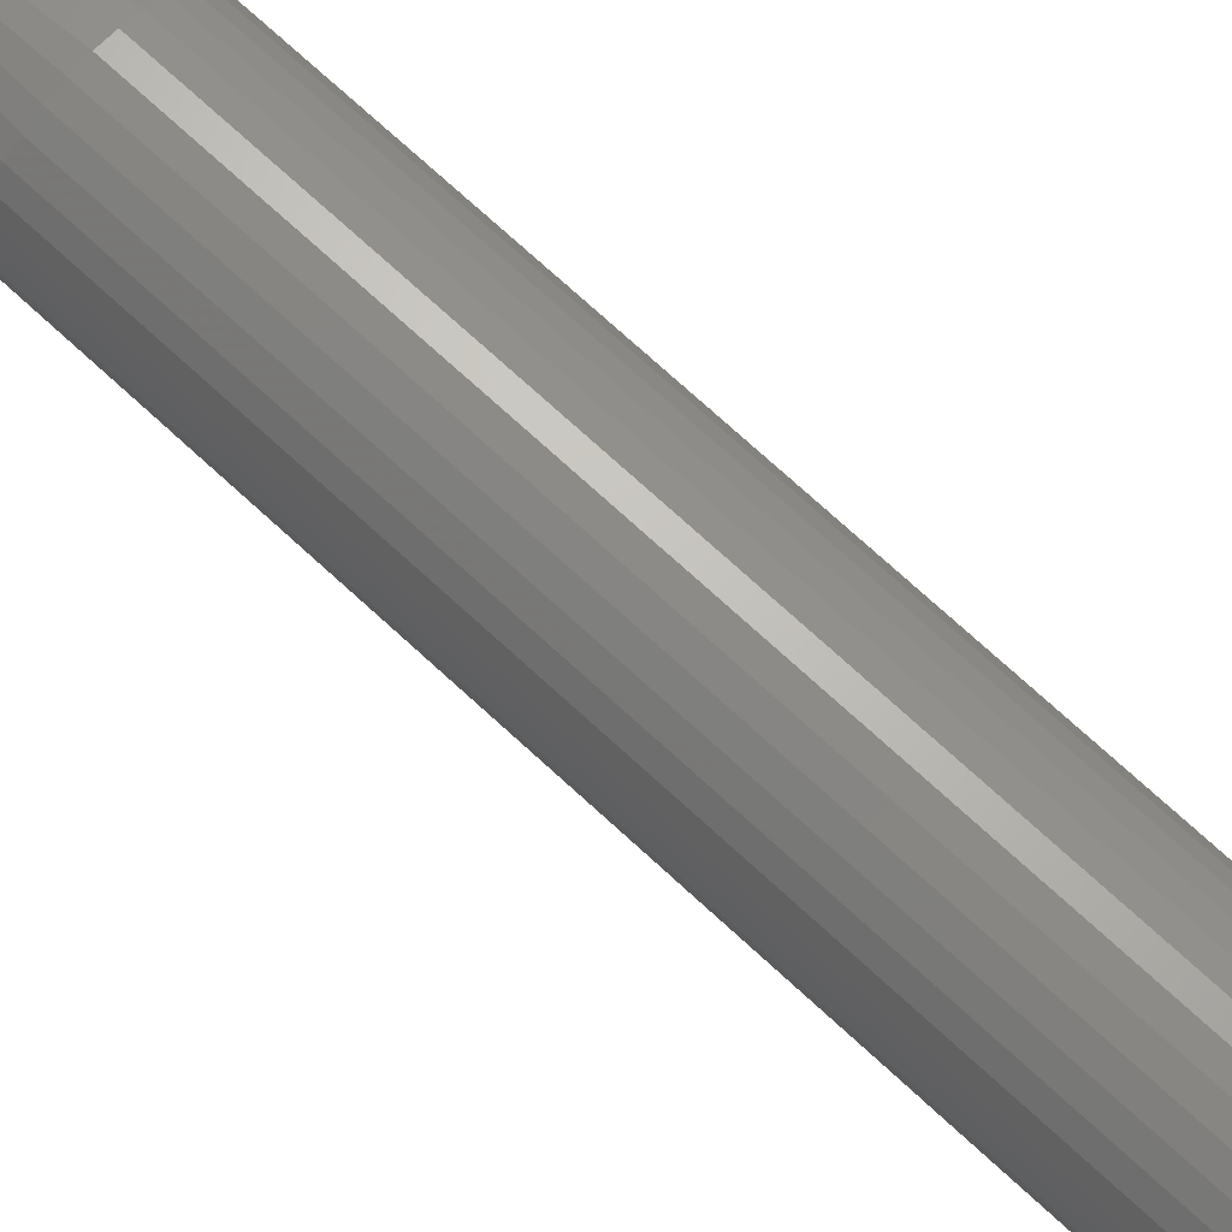
<metadata>
{"format":"stl","ext":"stl","renderer":"f3d","projection":"perspective","resolution":1024,"background":"white","views":[{"elev":70.0,"azim":-46.9,"up":"+Y"}]}
</metadata>
<code>
# stl→obj: 409 verts, 814 faces
v 0.04778 -1.063e-17 0.2031
v 0.04778 0 0.6641
v 0.04695 -0.008471 0.2031
v 0.04695 -0.008471 0.6641
v 0.04447 -0.01662 0.2031
v 0.04447 -0.01662 0.6641
v 0.04046 -0.02412 0.2031
v 0.04046 -0.02412 0.6641
v 0.03506 -0.0307 0.2031
v 0.03506 -0.0307 0.6641
v 0.02848 -0.0361 0.2031
v 0.02848 -0.0361 0.6641
v 0.02098 -0.04012 0.2031
v 0.02098 -0.04012 0.6641
v 0.01283 -0.04259 0.2031
v 0.01283 -0.04259 0.6641
v 0.004359 -0.04342 0.2031
v 0.004359 -0.04342 0.6641
v -0.004112 -0.04259 0.2031
v -0.004112 -0.04259 0.6641
v -0.01226 -0.04012 0.2031
v -0.01226 -0.04012 0.6641
v -0.01976 -0.0361 0.2031
v -0.01976 -0.0361 0.6641
v -0.02634 -0.0307 0.2031
v -0.02634 -0.0307 0.6641
v -0.03174 -0.02412 0.2031
v -0.03174 -0.02412 0.6641
v -0.03576 -0.01662 0.2031
v -0.03576 -0.01662 0.6641
v -0.03823 -0.008471 0.2031
v -0.03823 -0.008471 0.6641
v -0.03906 5.317e-18 0.2031
v -0.03906 5.317e-18 0.6641
v -0.03823 0.008471 0.2031
v -0.03823 0.008471 0.6641
v -0.03576 0.01662 0.2031
v -0.03576 0.01662 0.6641
v -0.03174 0.02412 0.2031
v -0.03174 0.02412 0.6641
v -0.02634 0.0307 0.2031
v -0.02634 0.0307 0.6641
v -0.01976 0.0361 0.2031
v -0.01976 0.0361 0.6641
v -0.01226 0.04012 0.2031
v -0.01226 0.04012 0.6641
v -0.004112 0.04259 0.2031
v -0.004112 0.04259 0.6641
v 0.004359 0.04342 0.2031
v 0.004359 0.04342 0.6641
v 0.01283 0.04259 0.2031
v 0.01283 0.04259 0.6641
v 0.02098 0.04012 0.2031
v 0.02098 0.04012 0.6641
v 0.02848 0.0361 0.2031
v 0.02848 0.0361 0.6641
v 0.03506 0.0307 0.2031
v 0.03506 0.0307 0.6641
v 0.04046 0.02412 0.2031
v 0.04046 0.02412 0.6641
v 0.04447 0.01662 0.2031
v 0.04447 0.01662 0.6641
v 0.04695 0.008471 0.2031
v 0.04695 0.008471 0.6641
v 1.388e-17 3.195e-10 0
v 0.0004316 0.001891 0
v 0.008285 0.001891 0
v 0.008717 3.237e-18 0
v 0.0004316 -0.001891 0
v 0.001641 0.003408 0
v 0.003389 0.004249 0
v 0.005328 0.004249 0
v 0.007076 0.003408 0
v 0.008285 -0.001891 0
v 0.007076 -0.003408 0
v 0.005328 -0.004249 0
v 0.003389 -0.004249 0
v 0.001641 -0.003408 0
v -0.05469 0.0125 0.7188
v 0.0148 -0.01028 0.7188
v 0.05921 -0.01028 0.7188
v -0.05469 -0.01562 0.7188
v -0.0125 -0.05781 0.7188
v 0.001563 -0.05781 0.7188
v 0.001563 -0.05469 0.7188
v 0.0148 0.0625 0.7188
v 0 0.05469 0.7188
v 0.0148 0.01809 0.7188
v 0 0.0625 0.7188
v -0.0125 -0.01562 0.7188
v -0.0125 0.0125 0.7188
v 0.05921 0.01809 0.7188
v -0.0125 0.05469 0.7188
v 0.0148 -0.05469 0.7188
v 0.001563 -0.05781 0.75
v 0.001563 -0.05469 0.75
v 0 0.05469 0.75
v -0.0125 0.05469 0.75
v -0.05469 -0.01562 0.75
v -0.09967 -0.01925 0.75
v -0.0125 -0.01562 0.75
v -0.1016 1.208e-17 0.75
v -0.05469 0.0125 0.75
v -0.0125 0.0125 0.75
v -0.09405 0.03776 0.75
v -0.09967 0.01925 0.75
v -0.0125 -0.05781 0.75
v -0.09405 -0.03776 0.75
v -0.08493 -0.05483 0.75
v -0.07266 -0.06978 0.75
v 0.0148 -0.05469 0.75
v 0.07917 -0.05483 0.75
v 0.08829 -0.03776 0.75
v 0.09391 -0.01925 0.75
v 0.0148 -0.01028 0.75
v 0.05921 -0.01028 0.75
v 0.09581 0 0.75
v 0.09391 0.01925 0.75
v 0.05921 0.01809 0.75
v 0.0148 0.01809 0.75
v 0.08829 0.03776 0.75
v 0.07917 0.05483 0.75
v 0.0669 0.06978 0.75
v 0.0148 0.0625 0.75
v 0.05195 0.08205 0.75
v 0.03489 0.09117 0.75
v 0.01637 0.09679 0.75
v -0.002878 0.09868 0.75
v 0 0.0625 0.75
v -0.02213 0.09679 0.75
v -0.04064 0.09117 0.75
v -0.0577 0.08205 0.75
v -0.07266 0.06978 0.75
v -0.08493 0.05483 0.75
v -0.0577 -0.08205 0.75
v -0.04064 -0.09117 0.75
v -0.02213 -0.09679 0.75
v -0.002878 -0.09868 0.75
v 0.01637 -0.09679 0.75
v 0.03489 -0.09117 0.75
v 0.05195 -0.08205 0.75
v 0.0669 -0.06978 0.75
v -0.008981 0.0972 0.7188
v -0.009899 0.09843 0.7188
v 0.008567 0.09802 0.7188
v -0.02812 0.0954 0.7188
v -0.0261 0.09326 0.7188
v -0.04546 0.08903 0.7188
v -0.04225 0.08633 0.7188
v -0.0613 0.07953 0.7188
v -0.0569 0.07664 0.7188
v -0.0751 0.06725 0.7188
v -0.06958 0.06448 0.7188
v -0.08637 0.05262 0.7188
v -0.0799 0.05026 0.7188
v -0.09471 0.03614 0.7188
v -0.08751 0.03443 0.7188
v -0.09983 0.01839 0.7188
v -0.09218 0.0175 0.7188
v -0.09218 -0.0175 0.7188
v -0.09983 -0.01839 0.7188
v -0.09375 -3.258e-17 0.7188
v -0.08751 -0.03443 0.7188
v -0.09471 -0.03614 0.7188
v -0.0799 -0.05026 0.7188
v -0.08637 -0.05262 0.7188
v -0.06958 -0.06448 0.7188
v -0.0751 -0.06725 0.7188
v -0.0569 -0.07664 0.7188
v -0.0613 -0.07953 0.7188
v -0.04225 -0.08633 0.7188
v -0.04546 -0.08903 0.7188
v -0.0261 -0.09326 0.7188
v -0.02812 -0.0954 0.7188
v -0.008981 -0.0972 0.7188
v -0.009899 -0.09843 0.7188
v 0.008567 -0.09802 0.7188
v -0.1016 1.208e-17 0.7188
v 0.0813 -0.05151 0.7185
v 0.0708 -0.06566 0.7185
v 0.05787 -0.07777 0.7186
v 0.04289 -0.08743 0.7187
v 0.02628 -0.09428 0.7187
v 0.09581 -4.857e-17 0.7183
v 0.09397 -0.01893 0.7184
v 0.0891 -0.03577 0.7184
v 0.02647 0.09422 0.7187
v 0.04323 0.08725 0.7187
v 0.05832 0.07741 0.7186
v 0.0713 0.06509 0.7185
v 0.08179 0.0507 0.7185
v 0.0895 0.03472 0.7184
v 0.09422 0.01764 0.7184
v 0.08006 -0.01506 0.7146
v 0.08614 -4.163e-17 0.7163
v -0.0814 -0.01706 0.7177
v -0.07643 -0.03346 0.7177
v -0.06834 -0.04858 0.7177
v -0.05747 -0.06183 0.7177
v -0.04422 -0.0727 0.7177
v -0.0291 -0.08078 0.7177
v -0.0127 -0.08576 0.7177
v 0.03389 -0.07131 0.7146
v 0.04724 -0.06417 0.7146
v 0.05565 -4.163e-17 0.6923
v 0.05598 -0.01027 0.6944
v 0.05103 -0.009283 0.685
v 0.06151 -4.51e-17 0.7003
v 0.06266 -0.0116 0.7027
v 0.06871 -4.163e-17 0.7071
v 0.07078 -0.01321 0.7095
v 0.07701 -4.857e-17 0.7125
v 0.06619 -0.06183 0.7177
v 0.08514 -0.03346 0.7177
v 0.004359 -0.08744 0.7177
v 0.01942 -0.0757 0.7146
v 0.05133 -4.51e-17 0.6834
v 0.04798 -0.008676 0.6747
v 0.04867 -4.51e-17 0.6739
v -0.08308 6.245e-17 0.7177
v -0.07282 4.857e-17 0.7146
v -0.07134 -0.01506 0.7146
v -0.06337 4.51e-17 0.7095
v -0.06207 -0.01321 0.7095
v -0.05508 3.123e-17 0.7027
v -0.05394 -0.0116 0.7027
v -0.04828 2.429e-17 0.6944
v -0.04727 -0.01027 0.6944
v -0.04323 1.735e-17 0.685
v -0.04231 -0.009283 0.685
v -0.04011 1.735e-17 0.6747
v -0.03926 -0.008676 0.6747
v -0.06695 -0.02954 0.7146
v -0.05821 -0.02592 0.7095
v -0.05056 -0.02275 0.7027
v -0.04427 -0.02014 0.6944
v -0.0396 -0.01821 0.685
v -0.03673 -0.01702 0.6747
v -0.05981 -0.04288 0.7146
v -0.05195 -0.03763 0.7095
v -0.04506 -0.03302 0.7027
v -0.03941 -0.02924 0.6944
v -0.03521 -0.02644 0.685
v -0.03262 -0.02471 0.6747
v -0.05022 -0.05457 0.7146
v -0.04353 -0.04789 0.7095
v -0.03767 -0.04203 0.7027
v -0.03286 -0.03722 0.6944
v -0.02929 -0.03365 0.685
v -0.02709 -0.03145 0.6747
v -0.03852 -0.06417 0.7146
v -0.03327 -0.05631 0.7095
v -0.02866 -0.04942 0.7027
v -0.02489 -0.04377 0.6944
v -0.02208 -0.03956 0.685
v -0.02035 -0.03698 0.6747
v -0.02518 -0.07131 0.7146
v -0.02156 -0.06257 0.7095
v -0.01839 -0.05491 0.7027
v -0.01578 -0.04863 0.6944
v -0.01385 -0.04396 0.685
v -0.01266 -0.04109 0.6747
v -0.0107 -0.0757 0.7146
v -0.008854 -0.06642 0.7095
v -0.007237 -0.0583 0.7027
v -0.005911 -0.05163 0.6944
v -0.004925 -0.04667 0.685
v -0.004317 -0.04362 0.6747
v 0.004359 -0.07718 0.7146
v 0.004359 -0.06773 0.7095
v 0.004359 -0.05944 0.7027
v 0.004359 -0.05264 0.6944
v 0.004359 -0.04758 0.685
v 0.004359 -0.04447 0.6747
v 0.01757 -0.06642 0.7095
v 0.01595 -0.0583 0.7027
v 0.01463 -0.05163 0.6944
v 0.01364 -0.04667 0.685
v 0.01303 -0.04362 0.6747
v 0.03028 -0.06257 0.7095
v 0.0271 -0.05491 0.7027
v 0.0245 -0.04863 0.6944
v 0.02257 -0.04396 0.685
v 0.02138 -0.04109 0.6747
v 0.04198 -0.05631 0.7095
v 0.03738 -0.04942 0.7027
v 0.0336 -0.04377 0.6944
v 0.03079 -0.03956 0.685
v 0.02907 -0.03698 0.6747
v 0.05893 -0.05457 0.7146
v 0.05225 -0.04789 0.7095
v 0.04639 -0.04203 0.7027
v 0.04158 -0.03722 0.6944
v 0.03801 -0.03365 0.685
v 0.0358 -0.03145 0.6747
v 0.05378 -0.03302 0.7027
v 0.04813 -0.02924 0.6944
v 0.04392 -0.02644 0.685
v 0.04134 -0.02471 0.6747
v 0.06067 -0.03763 0.7095
v 0.06853 -0.04288 0.7146
v 0.07706 -0.04858 0.7177
v 0.05927 -0.02275 0.7027
v 0.05299 -0.02014 0.6944
v 0.04832 -0.01821 0.685
v 0.04545 -0.01702 0.6747
v 0.06693 -0.02592 0.7095
v 0.07566 -0.02954 0.7146
v 0.09012 0.01706 0.7177
v 0.05893 0.05457 0.7146
v 0.04724 0.06417 0.7146
v 0.03389 0.07131 0.7146
v -0.0127 0.08576 0.7177
v -0.0291 0.08078 0.7177
v -0.04422 0.0727 0.7177
v -0.05747 0.06183 0.7177
v -0.06834 0.04858 0.7177
v -0.07643 0.03346 0.7177
v -0.0814 0.01706 0.7177
v 0.05598 0.01027 0.6944
v 0.05103 0.009283 0.685
v 0.06266 0.0116 0.7027
v 0.07078 0.01321 0.7095
v 0.08006 0.01506 0.7146
v 0.07706 0.04858 0.7177
v 0.01942 0.0757 0.7146
v 0.004359 0.08744 0.7177
v -0.07134 0.01506 0.7146
v -0.06207 0.01321 0.7095
v -0.05394 0.0116 0.7027
v -0.04727 0.01027 0.6944
v -0.04231 0.009283 0.685
v -0.03926 0.008676 0.6747
v 0.04798 0.008676 0.6747
v 0.05927 0.02275 0.7027
v 0.05299 0.02014 0.6944
v 0.04832 0.01821 0.685
v 0.04545 0.01702 0.6747
v 0.06693 0.02592 0.7095
v 0.07566 0.02954 0.7146
v 0.08514 0.03346 0.7177
v 0.05378 0.03302 0.7027
v 0.04813 0.02924 0.6944
v 0.04392 0.02644 0.685
v 0.04134 0.02471 0.6747
v 0.06067 0.03763 0.7095
v 0.06853 0.04288 0.7146
v 0.05225 0.04789 0.7095
v 0.04639 0.04203 0.7027
v 0.04158 0.03722 0.6944
v 0.03801 0.03365 0.685
v 0.0358 0.03145 0.6747
v 0.04198 0.05631 0.7095
v 0.03738 0.04942 0.7027
v 0.0336 0.04377 0.6944
v 0.03079 0.03956 0.685
v 0.02907 0.03698 0.6747
v 0.03028 0.06257 0.7095
v 0.0271 0.05491 0.7027
v 0.0245 0.04863 0.6944
v 0.02257 0.04396 0.685
v 0.02138 0.04109 0.6747
v 0.01757 0.06642 0.7095
v 0.01595 0.0583 0.7027
v 0.01463 0.05163 0.6944
v 0.01364 0.04667 0.685
v 0.01303 0.04362 0.6747
v 0.004359 0.07718 0.7146
v 0.004359 0.06773 0.7095
v 0.004359 0.05944 0.7027
v 0.004359 0.05264 0.6944
v 0.004359 0.04758 0.685
v 0.004359 0.04447 0.6747
v -0.0107 0.0757 0.7146
v -0.008854 0.06642 0.7095
v -0.007237 0.0583 0.7027
v -0.005911 0.05163 0.6944
v -0.004925 0.04667 0.685
v -0.004317 0.04362 0.6747
v -0.02518 0.07131 0.7146
v -0.02156 0.06257 0.7095
v -0.01839 0.05491 0.7027
v -0.01578 0.04863 0.6944
v -0.01385 0.04396 0.685
v -0.01266 0.04109 0.6747
v -0.03852 0.06417 0.7146
v -0.03327 0.05631 0.7095
v -0.02866 0.04942 0.7027
v -0.02489 0.04377 0.6944
v -0.02208 0.03956 0.685
v -0.02035 0.03698 0.6747
v -0.05022 0.05457 0.7146
v -0.04353 0.04789 0.7095
v -0.03767 0.04203 0.7027
v -0.03286 0.03722 0.6944
v -0.02929 0.03365 0.685
v -0.02709 0.03145 0.6747
v -0.05981 0.04288 0.7146
v -0.05195 0.03763 0.7095
v -0.04506 0.03302 0.7027
v -0.03941 0.02924 0.6944
v -0.03521 0.02644 0.685
v -0.03262 0.02471 0.6747
v -0.06695 0.02954 0.7146
v -0.05821 0.02592 0.7095
v -0.05056 0.02275 0.7027
v -0.04427 0.02014 0.6944
v -0.0396 0.01821 0.685
v -0.03673 0.01702 0.6747
f 1 2 3
f 3 2 4
f 3 4 5
f 5 4 6
f 5 6 7
f 7 6 8
f 7 8 9
f 9 8 10
f 9 10 11
f 11 10 12
f 11 12 13
f 13 12 14
f 13 14 15
f 15 14 16
f 15 16 17
f 17 16 18
f 17 18 19
f 19 18 20
f 19 20 21
f 21 20 22
f 21 22 23
f 23 22 24
f 23 24 25
f 25 24 26
f 25 26 27
f 27 26 28
f 27 28 29
f 29 28 30
f 29 30 31
f 31 30 32
f 31 32 33
f 33 32 34
f 33 34 35
f 35 34 36
f 35 36 37
f 37 36 38
f 37 38 39
f 39 38 40
f 39 40 41
f 41 40 42
f 41 42 43
f 43 42 44
f 43 44 45
f 45 44 46
f 45 46 47
f 47 46 48
f 47 48 49
f 49 48 50
f 49 50 51
f 51 50 52
f 51 52 53
f 53 52 54
f 53 54 55
f 55 54 56
f 55 56 57
f 57 56 58
f 57 58 59
f 59 58 60
f 59 60 61
f 61 60 62
f 61 62 63
f 63 62 64
f 63 64 1
f 1 64 2
f 65 66 67
f 65 67 68
f 65 68 69
f 66 70 71
f 66 71 72
f 66 72 73
f 66 73 67
f 74 75 76
f 74 76 77
f 74 77 78
f 74 78 69
f 74 69 68
f 65 31 33
f 65 69 31
f 69 27 29
f 69 29 31
f 78 23 25
f 78 25 27
f 78 27 69
f 77 19 21
f 77 21 23
f 77 23 78
f 75 9 11
f 75 11 13
f 74 5 7
f 74 7 9
f 74 9 75
f 68 1 3
f 68 3 5
f 68 5 74
f 76 75 13
f 76 13 15
f 76 15 17
f 76 17 19
f 76 19 77
f 68 63 1
f 68 67 63
f 67 59 61
f 67 61 63
f 73 55 57
f 73 57 59
f 73 59 67
f 72 51 53
f 72 53 55
f 72 55 73
f 70 41 43
f 70 43 45
f 66 37 39
f 66 39 41
f 66 41 70
f 65 33 35
f 65 35 37
f 65 37 66
f 71 70 45
f 71 45 47
f 71 47 49
f 71 49 51
f 71 51 72
f 79 80 81
f 79 82 80
f 83 84 85
f 86 87 88
f 86 89 87
f 80 82 90
f 91 79 81
f 91 81 92
f 91 92 88
f 91 88 87
f 91 87 93
f 94 80 85
f 85 80 90
f 85 90 83
f 84 95 85
f 85 95 96
f 97 98 87
f 87 98 93
f 99 100 101
f 99 102 100
f 103 104 105
f 103 105 106
f 103 106 102
f 103 102 99
f 107 101 100
f 107 100 108
f 107 108 109
f 107 109 110
f 107 110 95
f 111 96 95
f 111 95 112
f 111 112 113
f 111 113 114
f 111 114 115
f 116 115 114
f 116 114 117
f 116 117 118
f 116 118 119
f 120 119 118
f 120 118 121
f 120 121 122
f 120 122 123
f 120 123 124
f 124 123 125
f 124 125 126
f 124 126 127
f 124 127 128
f 124 128 129
f 129 128 130
f 129 130 131
f 129 131 132
f 129 132 133
f 129 133 134
f 129 134 98
f 129 98 97
f 95 110 135
f 95 135 136
f 95 136 137
f 95 137 138
f 95 138 139
f 95 139 140
f 95 140 141
f 95 141 142
f 95 142 112
f 105 104 134
f 134 104 98
f 96 111 85
f 85 111 94
f 89 129 87
f 87 129 97
f 103 99 79
f 79 99 82
f 91 104 79
f 79 104 103
f 93 98 91
f 91 98 104
f 107 95 83
f 83 95 84
f 90 101 83
f 83 101 107
f 82 99 90
f 90 99 101
f 124 129 86
f 86 129 89
f 88 120 86
f 86 120 124
f 92 119 88
f 88 119 120
f 116 119 81
f 81 119 92
f 80 115 81
f 81 115 116
f 94 111 80
f 80 111 115
f 143 144 145
f 146 144 143
f 147 146 143
f 147 148 146
f 149 148 147
f 150 148 149
f 151 150 149
f 152 150 151
f 153 152 151
f 154 152 153
f 155 154 153
f 156 154 155
f 157 156 155
f 158 156 157
f 159 158 157
f 160 161 162
f 161 160 163
f 163 164 161
f 164 163 165
f 165 166 164
f 166 165 167
f 167 168 166
f 168 167 169
f 169 170 168
f 170 169 171
f 171 172 170
f 172 171 173
f 173 174 172
f 175 174 173
f 176 174 175
f 176 175 177
f 178 158 159
f 178 159 162
f 178 162 161
f 113 112 179
f 180 179 112
f 112 142 180
f 181 180 142
f 142 141 181
f 182 181 141
f 141 140 182
f 183 182 140
f 140 139 183
f 176 138 137
f 176 137 174
f 174 137 136
f 174 136 172
f 172 136 135
f 172 135 170
f 170 135 110
f 170 110 168
f 168 110 109
f 168 109 166
f 166 109 108
f 177 183 139
f 177 139 138
f 177 138 176
f 184 117 185
f 185 117 114
f 185 114 186
f 186 114 113
f 186 113 179
f 102 178 100
f 100 178 161
f 100 161 108
f 108 161 164
f 108 164 166
f 105 134 154
f 152 154 134
f 134 133 152
f 150 152 133
f 133 132 150
f 148 150 132
f 132 131 148
f 146 148 131
f 131 130 146
f 144 146 130
f 130 128 144
f 127 126 187
f 188 187 126
f 126 125 188
f 188 125 189
f 189 125 123
f 189 123 190
f 190 123 122
f 190 122 191
f 191 122 121
f 191 121 192
f 192 121 118
f 145 144 128
f 145 128 127
f 145 127 187
f 178 102 158
f 158 102 106
f 158 106 156
f 156 106 105
f 156 105 154
f 117 184 118
f 118 184 193
f 118 193 192
f 185 194 184
f 194 195 184
f 196 160 162
f 160 196 163
f 163 197 165
f 165 198 167
f 167 199 169
f 169 200 171
f 171 201 173
f 173 202 175
f 183 203 182
f 204 180 181
f 182 204 181
f 205 206 207
f 206 205 208
f 208 209 206
f 209 208 210
f 210 211 209
f 211 210 212
f 212 194 211
f 195 194 212
f 213 180 204
f 185 214 194
f 186 214 185
f 177 175 215
f 177 215 216
f 177 216 183
f 205 207 217
f 217 207 218
f 217 218 219
f 219 218 4
f 219 4 2
f 162 220 196
f 196 220 221
f 196 221 222
f 222 221 223
f 222 223 224
f 224 223 225
f 224 225 226
f 226 225 227
f 226 227 228
f 228 227 229
f 228 229 230
f 230 229 231
f 230 231 232
f 232 231 34
f 232 34 32
f 163 196 197
f 197 196 222
f 197 222 233
f 233 222 224
f 233 224 234
f 234 224 226
f 234 226 235
f 235 226 228
f 235 228 236
f 236 228 230
f 236 230 237
f 237 230 232
f 237 232 238
f 238 232 32
f 238 32 30
f 165 197 198
f 198 197 233
f 198 233 239
f 239 233 234
f 239 234 240
f 240 234 235
f 240 235 241
f 241 235 236
f 241 236 242
f 242 236 237
f 242 237 243
f 243 237 238
f 243 238 244
f 244 238 30
f 244 30 28
f 167 198 199
f 199 198 239
f 199 239 245
f 245 239 240
f 245 240 246
f 246 240 241
f 246 241 247
f 247 241 242
f 247 242 248
f 248 242 243
f 248 243 249
f 249 243 244
f 249 244 250
f 250 244 28
f 250 28 26
f 169 199 200
f 200 199 245
f 200 245 251
f 251 245 246
f 251 246 252
f 252 246 247
f 252 247 253
f 253 247 248
f 253 248 254
f 254 248 249
f 254 249 255
f 255 249 250
f 255 250 256
f 256 250 26
f 256 26 24
f 171 200 201
f 201 200 251
f 201 251 257
f 257 251 252
f 257 252 258
f 258 252 253
f 258 253 259
f 259 253 254
f 259 254 260
f 260 254 255
f 260 255 261
f 261 255 256
f 261 256 262
f 262 256 24
f 262 24 22
f 173 201 202
f 202 201 257
f 202 257 263
f 263 257 258
f 263 258 264
f 264 258 259
f 264 259 265
f 265 259 260
f 265 260 266
f 266 260 261
f 266 261 267
f 267 261 262
f 267 262 268
f 268 262 22
f 268 22 20
f 175 202 215
f 215 202 263
f 215 263 269
f 269 263 264
f 269 264 270
f 270 264 265
f 270 265 271
f 271 265 266
f 271 266 272
f 272 266 267
f 272 267 273
f 273 267 268
f 273 268 274
f 274 268 20
f 274 20 18
f 215 269 216
f 216 269 270
f 216 270 275
f 275 270 271
f 275 271 276
f 276 271 272
f 276 272 277
f 277 272 273
f 277 273 278
f 278 273 274
f 278 274 279
f 279 274 18
f 279 18 16
f 183 216 203
f 203 216 275
f 203 275 280
f 280 275 276
f 280 276 281
f 281 276 277
f 281 277 282
f 282 277 278
f 282 278 283
f 283 278 279
f 283 279 284
f 284 279 16
f 284 16 14
f 182 203 204
f 204 203 280
f 204 280 285
f 285 280 281
f 285 281 286
f 286 281 282
f 286 282 287
f 287 282 283
f 287 283 288
f 288 283 284
f 288 284 289
f 289 284 14
f 289 14 12
f 213 204 290
f 290 204 285
f 290 285 291
f 291 285 286
f 291 286 292
f 292 286 287
f 292 287 293
f 293 287 288
f 293 288 294
f 294 288 289
f 294 289 295
f 295 289 12
f 295 12 10
f 296 293 297
f 297 293 294
f 297 294 298
f 298 294 295
f 298 295 299
f 299 295 10
f 299 10 8
f 293 296 292
f 292 296 300
f 292 300 291
f 291 300 301
f 291 301 290
f 290 301 302
f 290 302 213
f 213 302 179
f 213 179 180
f 303 297 304
f 304 297 298
f 304 298 305
f 305 298 299
f 305 299 306
f 306 299 8
f 306 8 6
f 297 303 296
f 296 303 307
f 296 307 300
f 300 307 308
f 300 308 301
f 301 308 214
f 301 214 302
f 302 214 186
f 302 186 179
f 214 308 194
f 194 308 307
f 194 307 211
f 211 307 303
f 211 303 209
f 209 303 304
f 209 304 206
f 206 304 305
f 206 305 207
f 207 305 306
f 207 306 218
f 218 306 6
f 218 6 4
f 195 309 184
f 309 193 184
f 190 310 189
f 189 311 188
f 188 312 187
f 143 313 147
f 147 314 149
f 149 315 151
f 151 316 153
f 153 317 155
f 155 318 157
f 157 319 159
f 159 220 162
f 320 205 321
f 208 205 320
f 322 208 320
f 210 208 322
f 323 210 322
f 212 210 323
f 324 212 323
f 324 195 212
f 195 324 309
f 191 325 310
f 190 191 310
f 145 187 326
f 145 326 327
f 145 327 143
f 159 319 220
f 220 319 328
f 220 328 221
f 221 328 329
f 221 329 223
f 223 329 330
f 223 330 225
f 225 330 331
f 225 331 227
f 227 331 332
f 227 332 229
f 229 332 333
f 229 333 231
f 231 333 36
f 231 36 34
f 205 217 321
f 321 217 219
f 321 219 334
f 334 219 2
f 334 2 64
f 335 320 336
f 336 320 321
f 336 321 337
f 337 321 334
f 337 334 338
f 338 334 64
f 338 64 62
f 320 335 322
f 322 335 339
f 322 339 323
f 323 339 340
f 323 340 324
f 324 340 341
f 324 341 309
f 309 341 192
f 309 192 193
f 342 336 343
f 343 336 337
f 343 337 344
f 344 337 338
f 344 338 345
f 345 338 62
f 345 62 60
f 336 342 335
f 335 342 346
f 335 346 339
f 339 346 347
f 339 347 340
f 340 347 325
f 340 325 341
f 341 325 191
f 341 191 192
f 325 347 310
f 310 347 346
f 310 346 348
f 348 346 342
f 348 342 349
f 349 342 343
f 349 343 350
f 350 343 344
f 350 344 351
f 351 344 345
f 351 345 352
f 352 345 60
f 352 60 58
f 189 310 311
f 311 310 348
f 311 348 353
f 353 348 349
f 353 349 354
f 354 349 350
f 354 350 355
f 355 350 351
f 355 351 356
f 356 351 352
f 356 352 357
f 357 352 58
f 357 58 56
f 188 311 312
f 312 311 353
f 312 353 358
f 358 353 354
f 358 354 359
f 359 354 355
f 359 355 360
f 360 355 356
f 360 356 361
f 361 356 357
f 361 357 362
f 362 357 56
f 362 56 54
f 187 312 326
f 326 312 358
f 326 358 363
f 363 358 359
f 363 359 364
f 364 359 360
f 364 360 365
f 365 360 361
f 365 361 366
f 366 361 362
f 366 362 367
f 367 362 54
f 367 54 52
f 327 326 368
f 368 326 363
f 368 363 369
f 369 363 364
f 369 364 370
f 370 364 365
f 370 365 371
f 371 365 366
f 371 366 372
f 372 366 367
f 372 367 373
f 373 367 52
f 373 52 50
f 143 327 313
f 313 327 368
f 313 368 374
f 374 368 369
f 374 369 375
f 375 369 370
f 375 370 376
f 376 370 371
f 376 371 377
f 377 371 372
f 377 372 378
f 378 372 373
f 378 373 379
f 379 373 50
f 379 50 48
f 147 313 314
f 314 313 374
f 314 374 380
f 380 374 375
f 380 375 381
f 381 375 376
f 381 376 382
f 382 376 377
f 382 377 383
f 383 377 378
f 383 378 384
f 384 378 379
f 384 379 385
f 385 379 48
f 385 48 46
f 149 314 315
f 315 314 380
f 315 380 386
f 386 380 381
f 386 381 387
f 387 381 382
f 387 382 388
f 388 382 383
f 388 383 389
f 389 383 384
f 389 384 390
f 390 384 385
f 390 385 391
f 391 385 46
f 391 46 44
f 151 315 316
f 316 315 386
f 316 386 392
f 392 386 387
f 392 387 393
f 393 387 388
f 393 388 394
f 394 388 389
f 394 389 395
f 395 389 390
f 395 390 396
f 396 390 391
f 396 391 397
f 397 391 44
f 397 44 42
f 153 316 317
f 317 316 392
f 317 392 398
f 398 392 393
f 398 393 399
f 399 393 394
f 399 394 400
f 400 394 395
f 400 395 401
f 401 395 396
f 401 396 402
f 402 396 397
f 402 397 403
f 403 397 42
f 403 42 40
f 155 317 318
f 318 317 398
f 318 398 404
f 404 398 399
f 404 399 405
f 405 399 400
f 405 400 406
f 406 400 401
f 406 401 407
f 407 401 402
f 407 402 408
f 408 402 403
f 408 403 409
f 409 403 40
f 409 40 38
f 157 318 319
f 319 318 404
f 319 404 328
f 328 404 405
f 328 405 329
f 329 405 406
f 329 406 330
f 330 406 407
f 330 407 331
f 331 407 408
f 331 408 332
f 332 408 409
f 332 409 333
f 333 409 38
f 333 38 36

</code>
